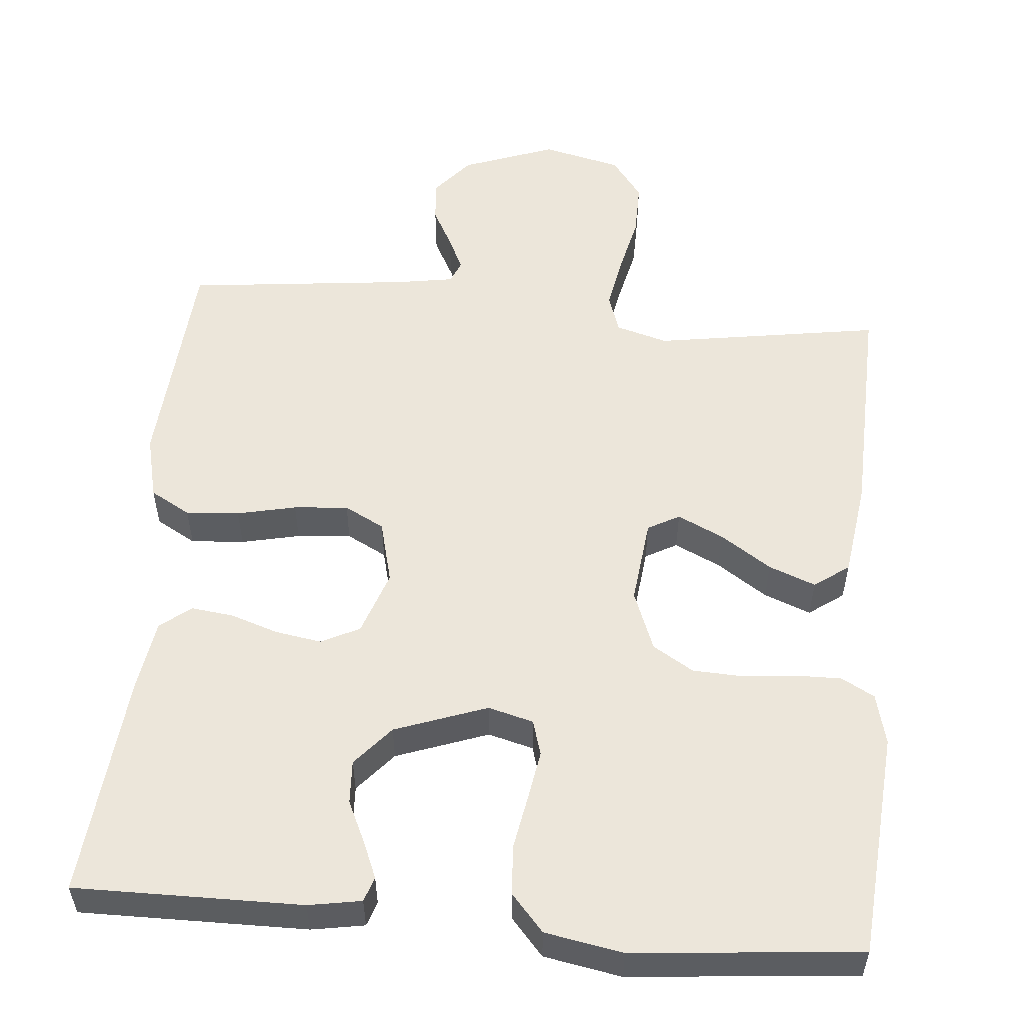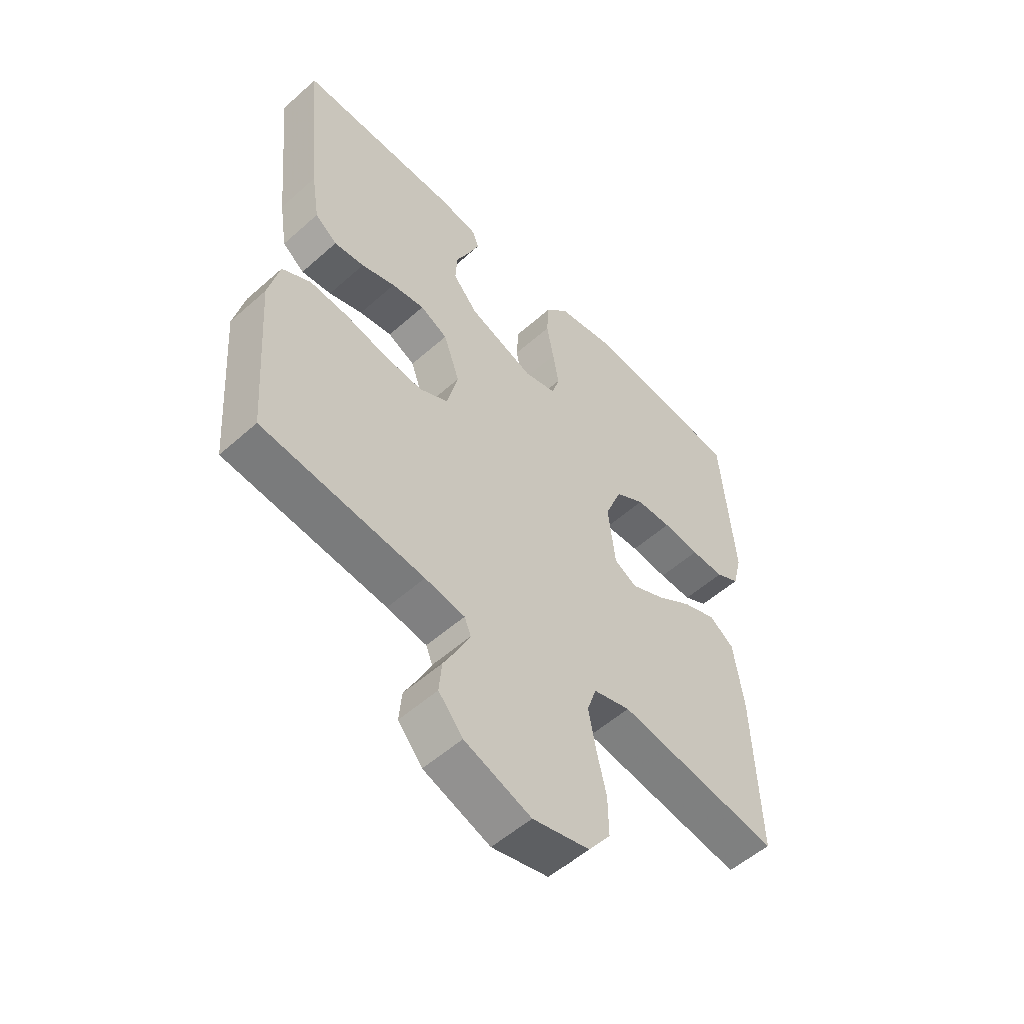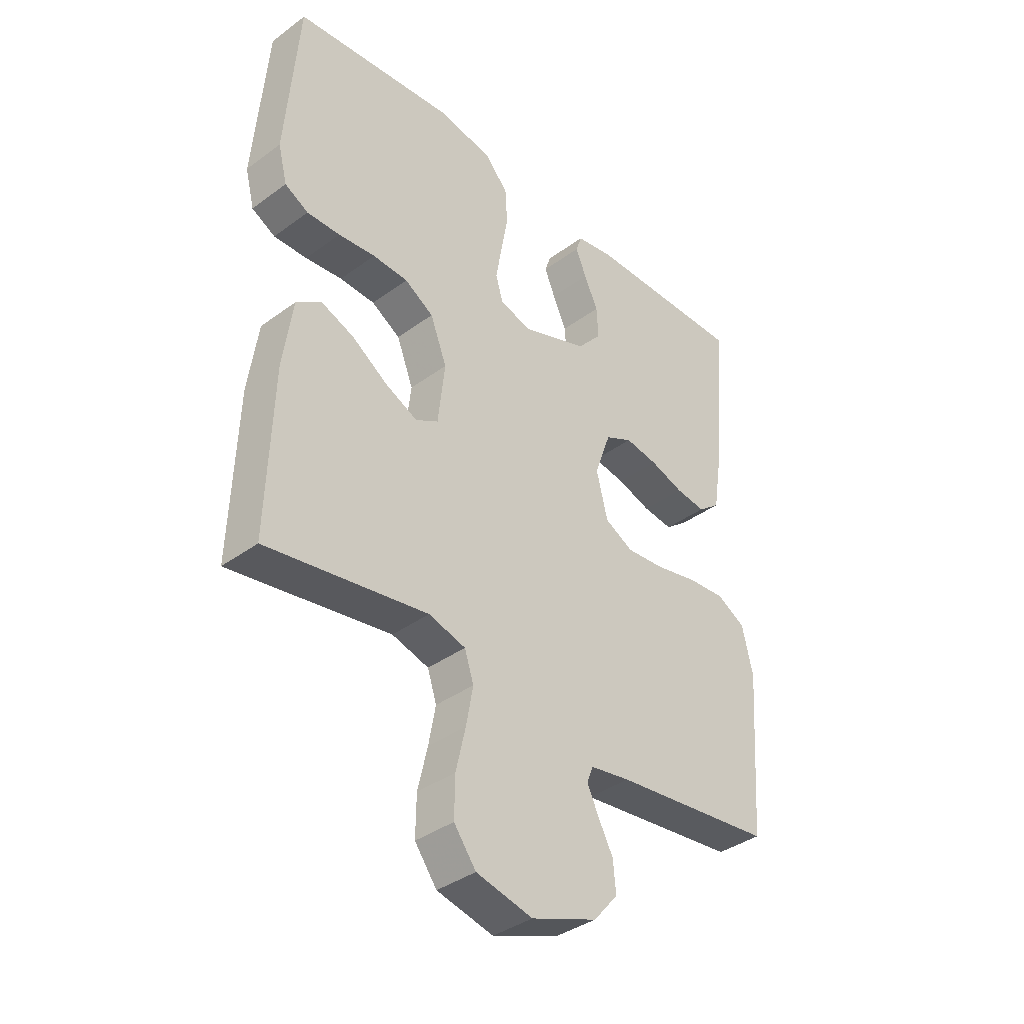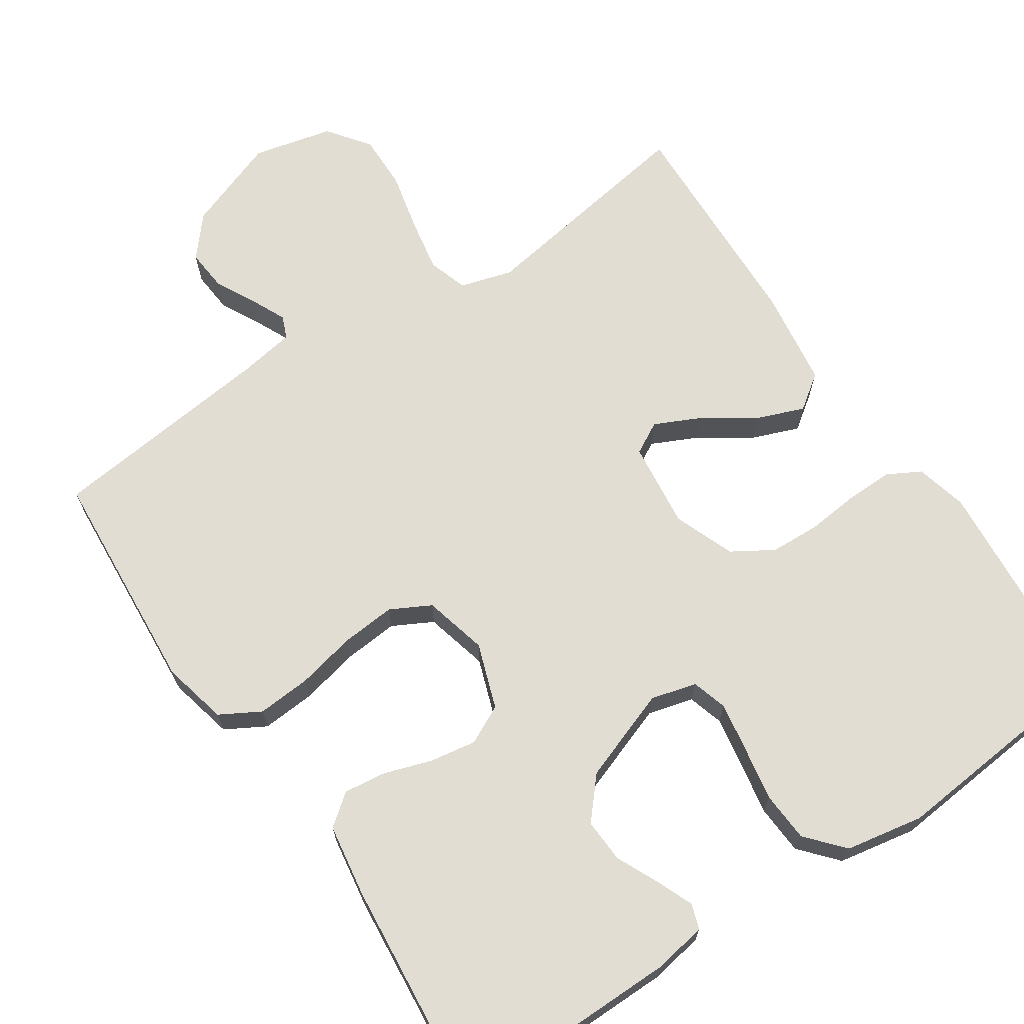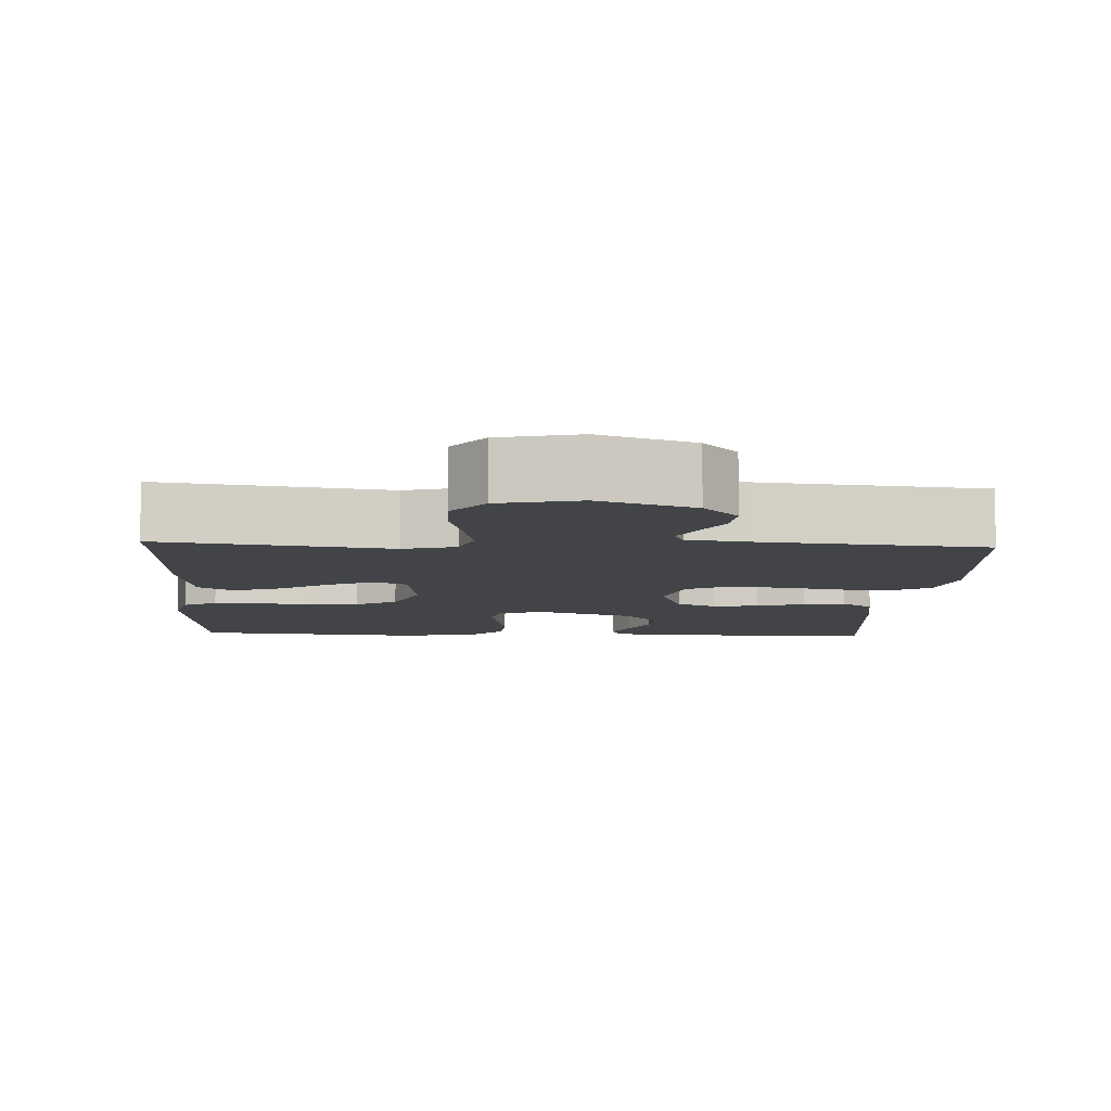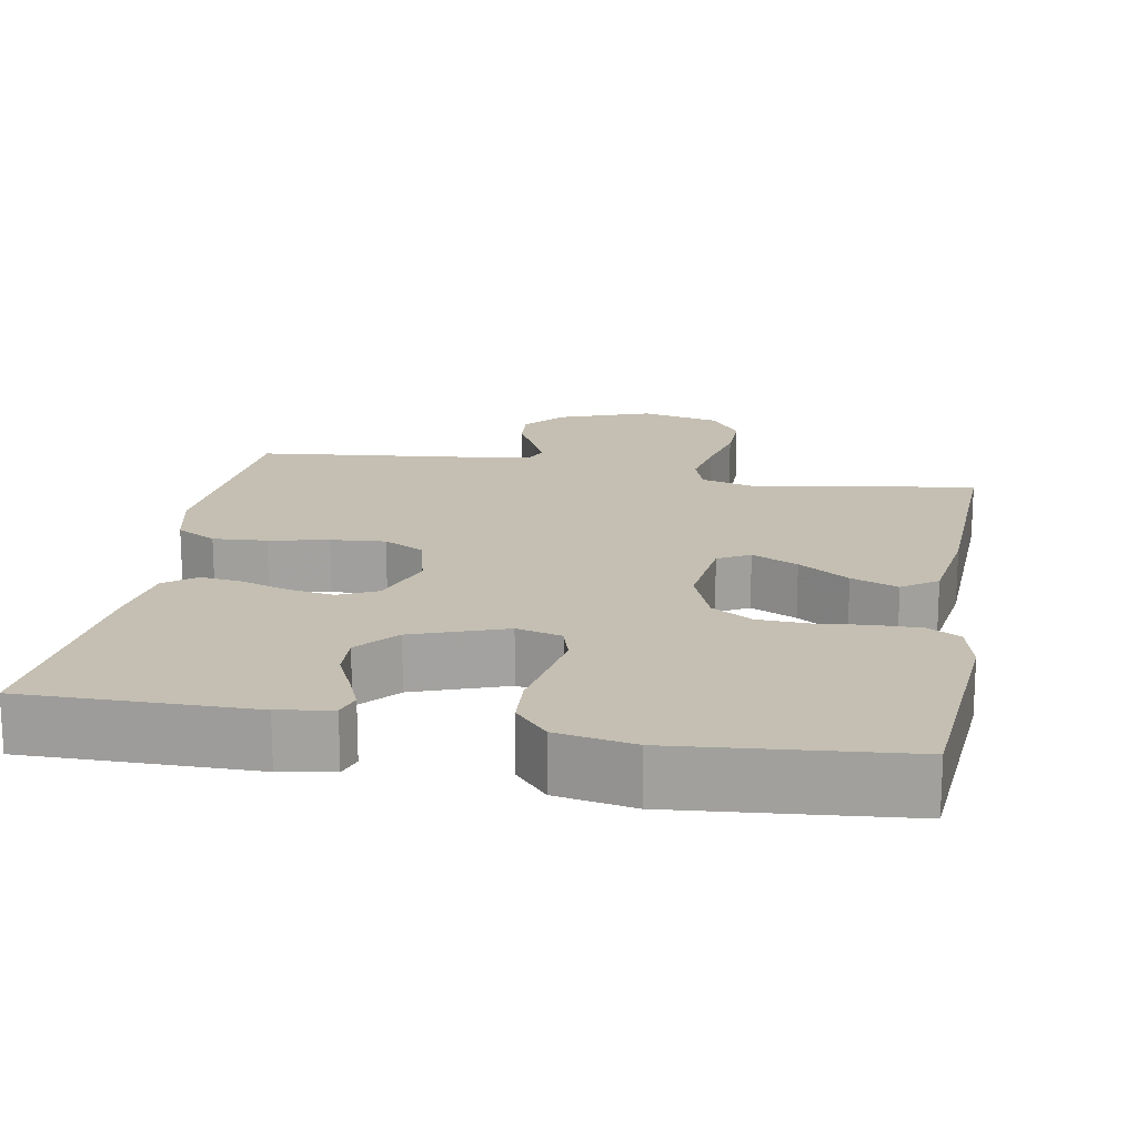
<metadata>
{"format":"obj","ext":"obj","renderer":"f3d","projection":"perspective","resolution":1024,"background":"white","views":[{"elev":54.5,"azim":5.0,"up":"+Y"},{"elev":-54.3,"azim":-46.7,"up":"+Z"},{"elev":-37.8,"azim":133.1,"up":"+Z"},{"elev":68.2,"azim":-33.8,"up":"+Y"},{"elev":-7.8,"azim":177.1,"up":"+Y"},{"elev":17.6,"azim":10.2,"up":"+Y"}]}
</metadata>
<code>
v -0.5 0.07 -0.5
v -0.522 0.07 -0.2
v -0.502 0.07 -0.114
v -0.449 0.07 -0.084
v -0.378 0.07 -0.089
v -0.3 0.07 -0.106
v -0.228 0.07 -0.112
v -0.175 0.07 -0.084
v -0.154 0.07 0
v -0.184 0.07 0.086
v -0.235 0.07 0.111
v -0.296 0.07 0.101
v -0.359 0.07 0.08
v -0.415 0.07 0.073
v -0.456 0.07 0.105
v -0.471 0.07 0.2
v -0.5 0.07 0.5
v -0.2 0.07 0.498
v -0.13 0.07 0.486
v -0.119 0.07 0.453
v -0.139 0.07 0.405
v -0.165 0.07 0.349
v -0.168 0.07 0.291
v -0.122 0.07 0.238
v 0 0.07 0.194
v 0.06 0.07 0.21
v 0.074 0.07 0.257
v 0.063 0.07 0.322
v 0.05 0.07 0.394
v 0.054 0.07 0.46
v 0.097 0.07 0.509
v 0.2 0.07 0.528
v 0.5 0.07 0.5
v 0.524 0.07 0.2
v 0.507 0.07 0.132
v 0.463 0.07 0.108
v 0.401 0.07 0.109
v 0.332 0.07 0.116
v 0.266 0.07 0.113
v 0.212 0.07 0.08
v 0.181 0.07 0
v 0.194 0.07 -0.114
v 0.236 0.07 -0.137
v 0.297 0.07 -0.108
v 0.364 0.07 -0.063
v 0.426 0.07 -0.039
v 0.472 0.07 -0.072
v 0.49 0.07 -0.2
v 0.5 0.07 -0.5
v 0.2 0.07 -0.453
v 0.131 0.07 -0.473
v 0.114 0.07 -0.525
v 0.127 0.07 -0.596
v 0.145 0.07 -0.674
v 0.146 0.07 -0.747
v 0.105 0.07 -0.802
v 0 0.07 -0.827
v -0.123 0.07 -0.782
v -0.168 0.07 -0.729
v -0.163 0.07 -0.673
v -0.135 0.07 -0.62
v -0.114 0.07 -0.575
v -0.126 0.07 -0.545
v -0.2 0.07 -0.533
v -0.5 0 -0.5
v -0.522 0 -0.2
v -0.502 0 -0.114
v -0.449 0 -0.084
v -0.378 0 -0.089
v -0.3 0 -0.106
v -0.228 0 -0.112
v -0.175 0 -0.084
v -0.154 0 0
v -0.184 0 0.086
v -0.235 0 0.111
v -0.296 0 0.101
v -0.359 0 0.08
v -0.415 0 0.073
v -0.456 0 0.105
v -0.471 0 0.2
v -0.5 0 0.5
v -0.2 0 0.498
v -0.13 0 0.486
v -0.119 0 0.453
v -0.139 0 0.405
v -0.165 0 0.349
v -0.168 0 0.291
v -0.122 0 0.238
v 0 0 0.194
v 0.06 0 0.21
v 0.074 0 0.257
v 0.063 0 0.322
v 0.05 0 0.394
v 0.054 0 0.46
v 0.097 0 0.509
v 0.2 0 0.528
v 0.5 0 0.5
v 0.524 0 0.2
v 0.507 0 0.132
v 0.463 0 0.108
v 0.401 0 0.109
v 0.332 0 0.116
v 0.266 0 0.113
v 0.212 0 0.08
v 0.181 0 0
v 0.194 0 -0.114
v 0.236 0 -0.137
v 0.297 0 -0.108
v 0.364 0 -0.063
v 0.426 0 -0.039
v 0.472 0 -0.072
v 0.49 0 -0.2
v 0.5 0 -0.5
v 0.2 0 -0.453
v 0.131 0 -0.473
v 0.114 0 -0.525
v 0.127 0 -0.596
v 0.145 0 -0.674
v 0.146 0 -0.747
v 0.105 0 -0.802
v 0 0 -0.827
v -0.123 0 -0.782
v -0.168 0 -0.729
v -0.163 0 -0.673
v -0.135 0 -0.62
v -0.114 0 -0.575
v -0.126 0 -0.545
v -0.2 0 -0.533
f 58 59 60 61
f 58 61 62
f 57 58 62
f 56 57 62 63
f 53 54 55 56
f 52 53 56 63
f 47 48 49 50
f 47 50 51
f 44 45 46 47
f 43 44 47 51
f 42 43 51 52
f 35 36 37 38
f 35 38 39
f 34 35 39
f 33 34 39
f 32 33 39 40
f 28 29 30 31
f 27 28 31 32
f 26 27 32 40
f 19 20 21 22
f 17 18 19 22
f 17 22 23
f 16 17 23 24
f 12 13 14 15
f 11 12 15 16
f 3 4 5 6
f 3 6 7
f 64 1 2 3
f 64 3 7
f 63 64 7 8
f 41 42 52 63
f 41 63 8 9
f 25 26 40 41
f 25 41 9 10
f 11 16 24 25
f 10 11 25
f 125 124 123 122
f 126 125 122
f 126 122 121
f 127 126 121 120
f 120 119 118 117
f 127 120 117 116
f 114 113 112 111
f 115 114 111
f 111 110 109 108
f 115 111 108 107
f 116 115 107 106
f 102 101 100 99
f 103 102 99
f 103 99 98
f 103 98 97
f 104 103 97 96
f 95 94 93 92
f 96 95 92 91
f 104 96 91 90
f 86 85 84 83
f 86 83 82 81
f 87 86 81
f 88 87 81 80
f 79 78 77 76
f 80 79 76 75
f 70 69 68 67
f 71 70 67
f 67 66 65 128
f 71 67 128
f 72 71 128 127
f 127 116 106 105
f 73 72 127 105
f 105 104 90 89
f 74 73 105 89
f 89 88 80 75
f 89 75 74
f 1 65 66 2
f 2 66 67 3
f 3 67 68 4
f 4 68 69 5
f 5 69 70 6
f 6 70 71 7
f 7 71 72 8
f 8 72 73 9
f 9 73 74 10
f 10 74 75 11
f 11 75 76 12
f 12 76 77 13
f 13 77 78 14
f 14 78 79 15
f 15 79 80 16
f 16 80 81 17
f 17 81 82 18
f 18 82 83 19
f 19 83 84 20
f 20 84 85 21
f 21 85 86 22
f 22 86 87 23
f 23 87 88 24
f 24 88 89 25
f 25 89 90 26
f 26 90 91 27
f 27 91 92 28
f 28 92 93 29
f 29 93 94 30
f 30 94 95 31
f 31 95 96 32
f 32 96 97 33
f 33 97 98 34
f 34 98 99 35
f 35 99 100 36
f 36 100 101 37
f 37 101 102 38
f 38 102 103 39
f 39 103 104 40
f 40 104 105 41
f 41 105 106 42
f 42 106 107 43
f 43 107 108 44
f 44 108 109 45
f 45 109 110 46
f 46 110 111 47
f 47 111 112 48
f 48 112 113 49
f 49 113 114 50
f 50 114 115 51
f 51 115 116 52
f 52 116 117 53
f 53 117 118 54
f 54 118 119 55
f 55 119 120 56
f 56 120 121 57
f 57 121 122 58
f 58 122 123 59
f 59 123 124 60
f 60 124 125 61
f 61 125 126 62
f 62 126 127 63
f 63 127 128 64
f 64 128 65 1

</code>
